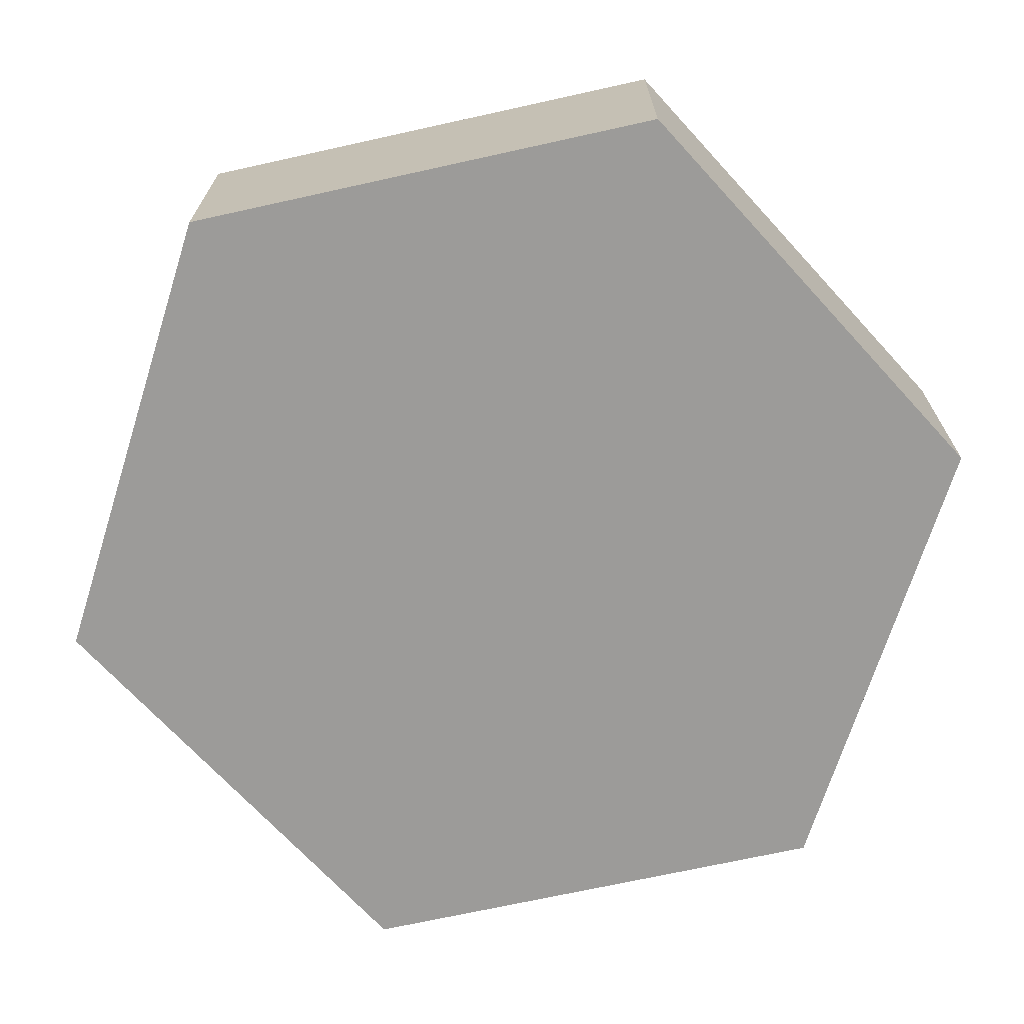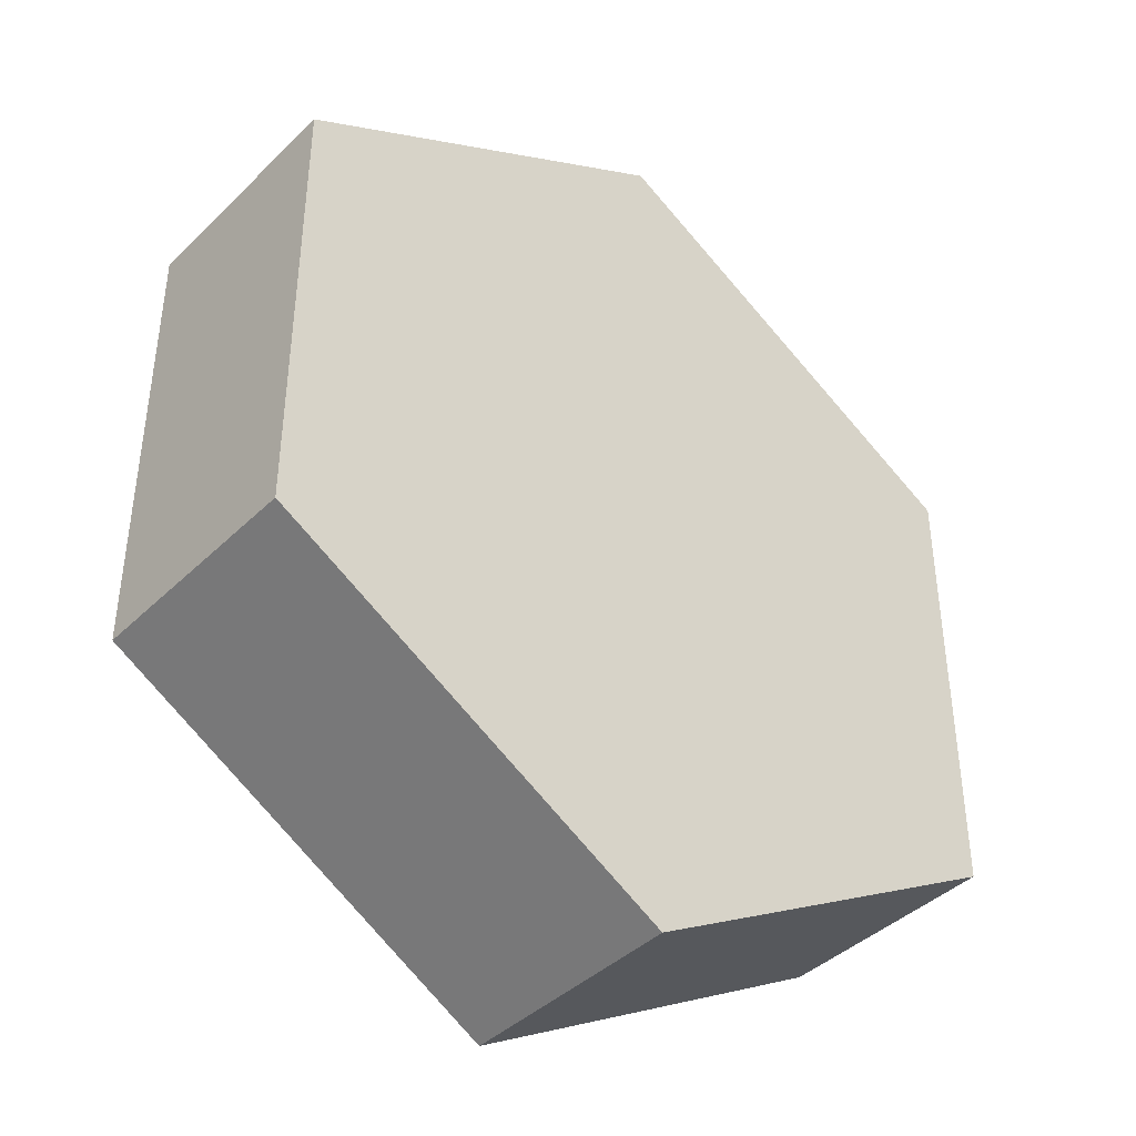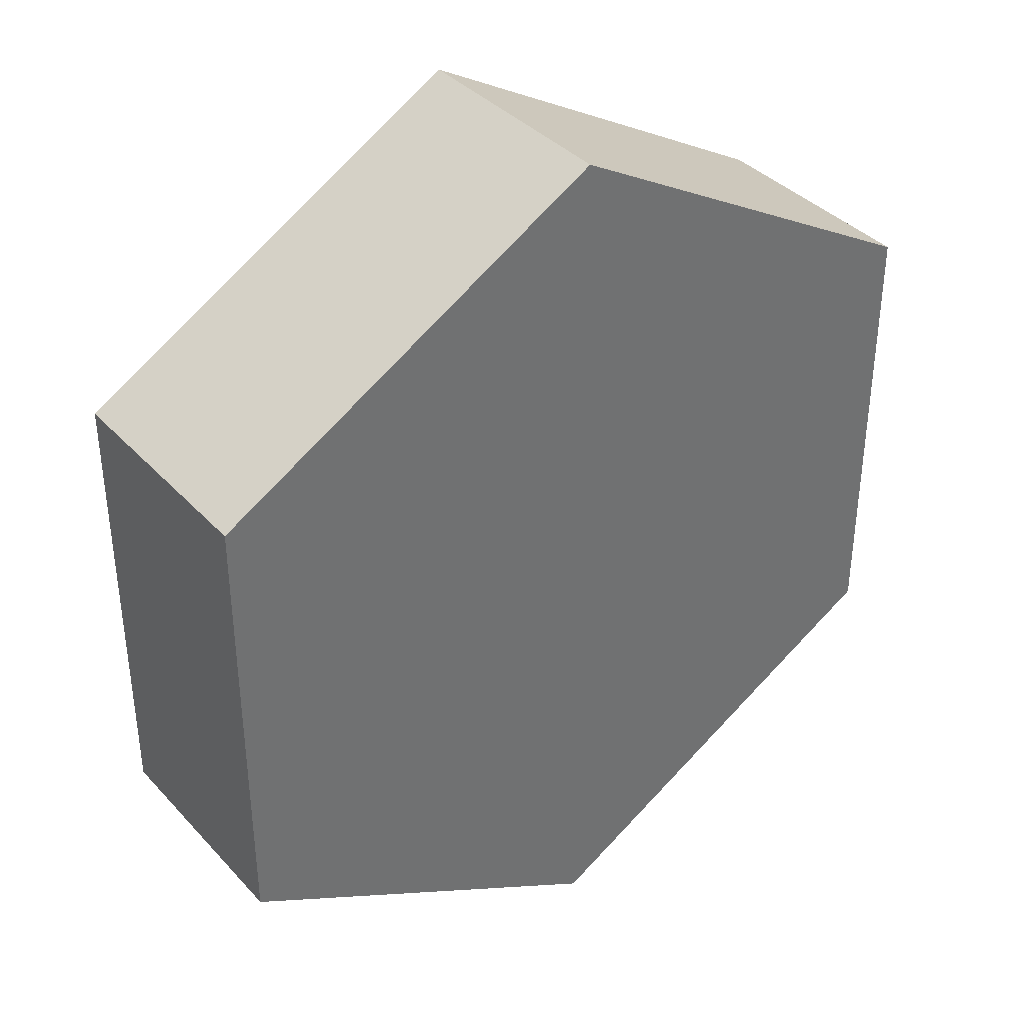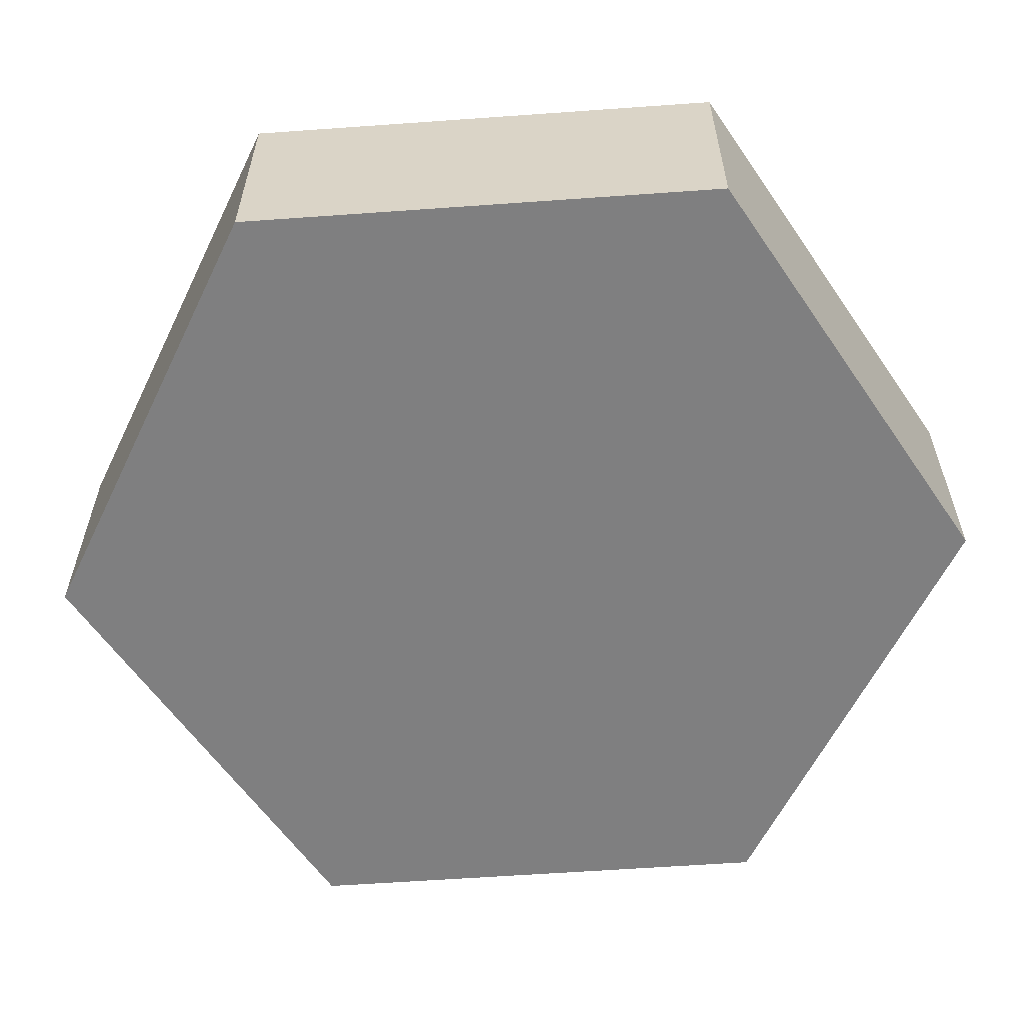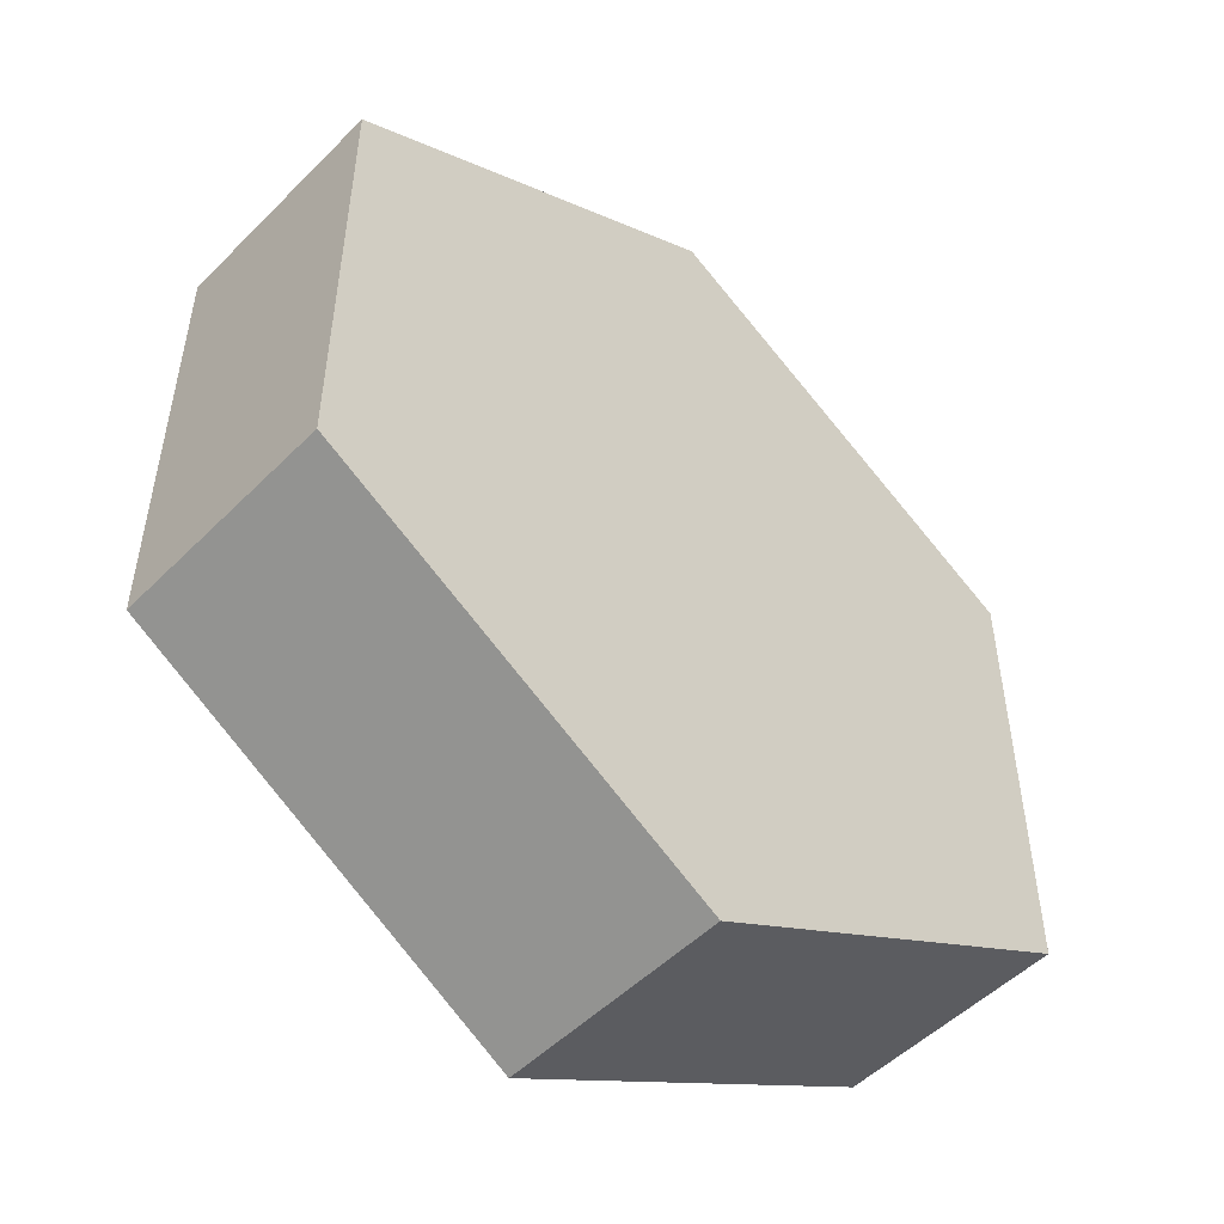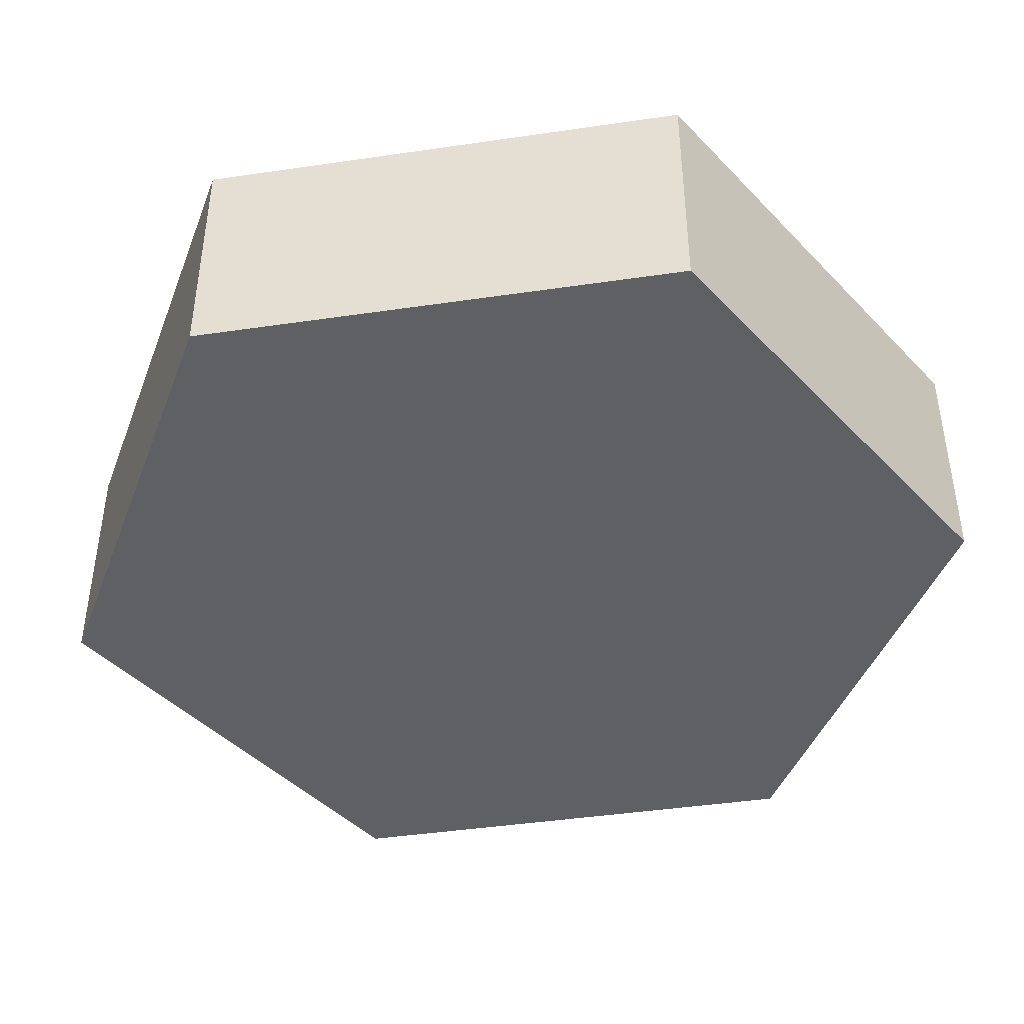
<metadata>
{"format":"obj","ext":"obj","renderer":"f3d","projection":"perspective","resolution":1024,"background":"white","views":[{"elev":-69.9,"azim":-17.5,"up":"+Y"},{"elev":-41.1,"azim":-40.7,"up":"+Z"},{"elev":37.7,"azim":142.9,"up":"+Z"},{"elev":-59.7,"azim":-25.8,"up":"+Y"},{"elev":-51.2,"azim":137.1,"up":"+Z"},{"elev":-43.6,"azim":-140.2,"up":"+Y"}]}
</metadata>
<code>
o tile_ocean9_Cylinder
v -0.866 -1 -0.5
v 0.866 -1 0.5
v 0.866 -1 -0.5
v 0 -0.5 0.8
v -0.866 -0.5 0.5
v -0.866 -0.5 0.3009
v 0 -0.5 -1
v -0.866 -0.5 -0.5
v 0 -1 -1
v 0.1732 -0.5 -0.9
v 0.866 -0.5 0.5
v 0.866 -0.5 0.3
v 0 -1 1
v 0 -0.5 1
v -0.866 -0.5 -0.3009
v -0.866 -1 0.5
v 0.866 -0.5 -0.5
f 1 3 2
f 4 6 5
f 1 8 7
f 9 10 3
f 2 12 11
f 11 14 13
f 15 10 7
f 13 14 5
f 16 15 1
f 10 4 12
f 3 1 9
f 1 13 16
f 13 1 2
f 4 11 12
f 14 4 5
f 4 14 11
f 1 7 9
f 17 3 10
f 7 10 9
f 12 3 17
f 3 12 2
f 11 13 2
f 15 7 8
f 13 5 16
f 15 16 6
f 5 6 16
f 1 15 8
f 4 15 6
f 15 4 10
f 17 10 12

</code>
